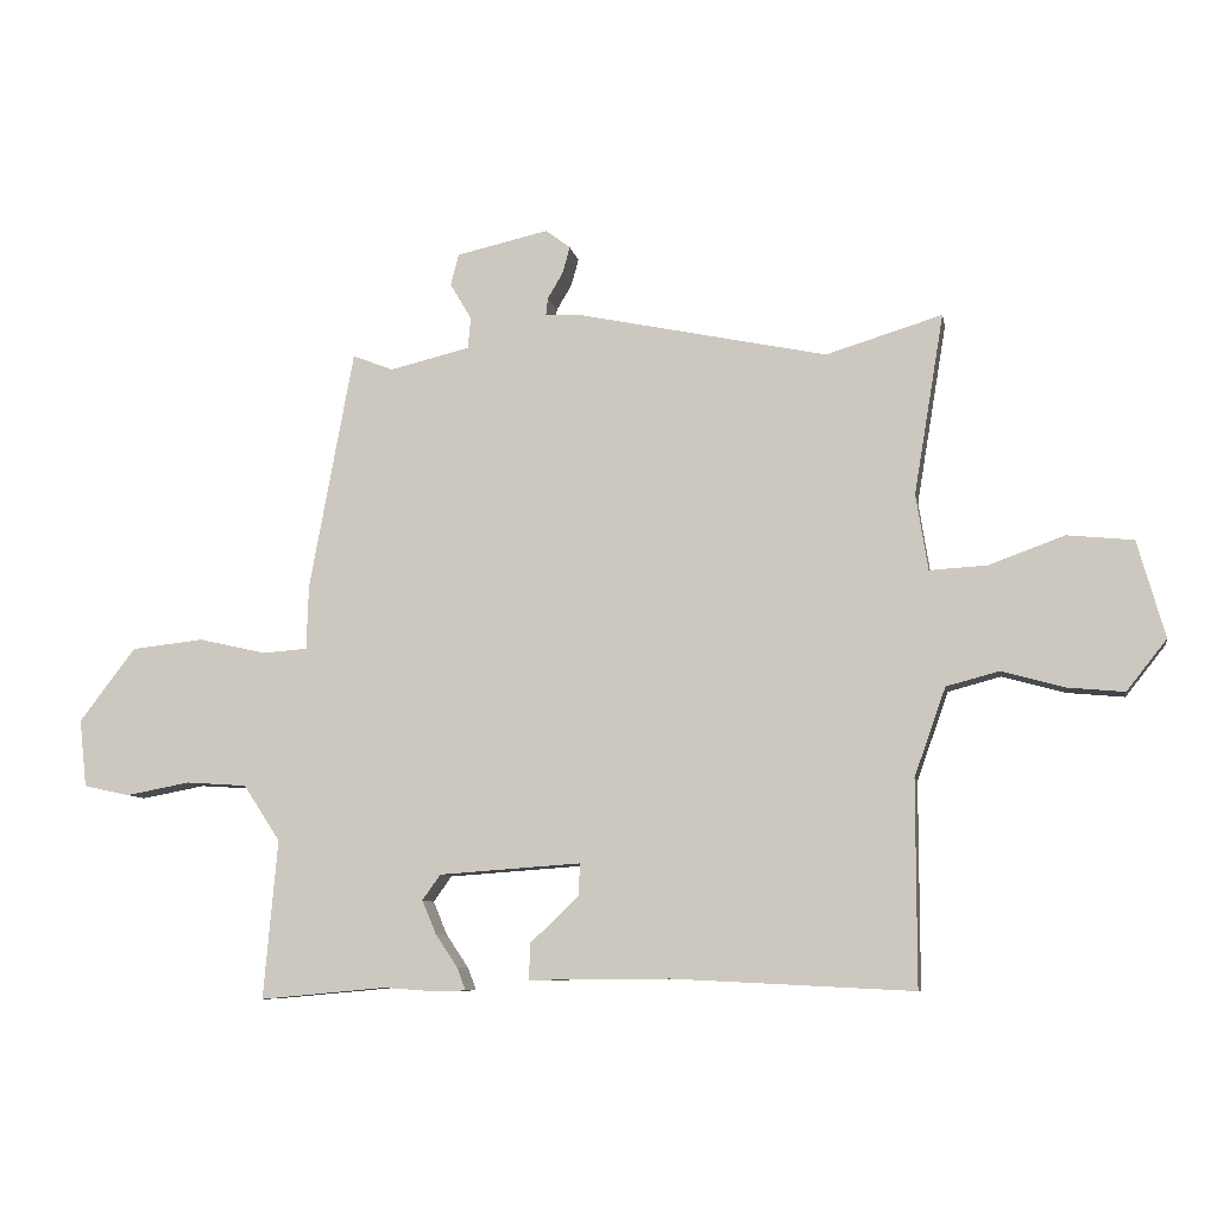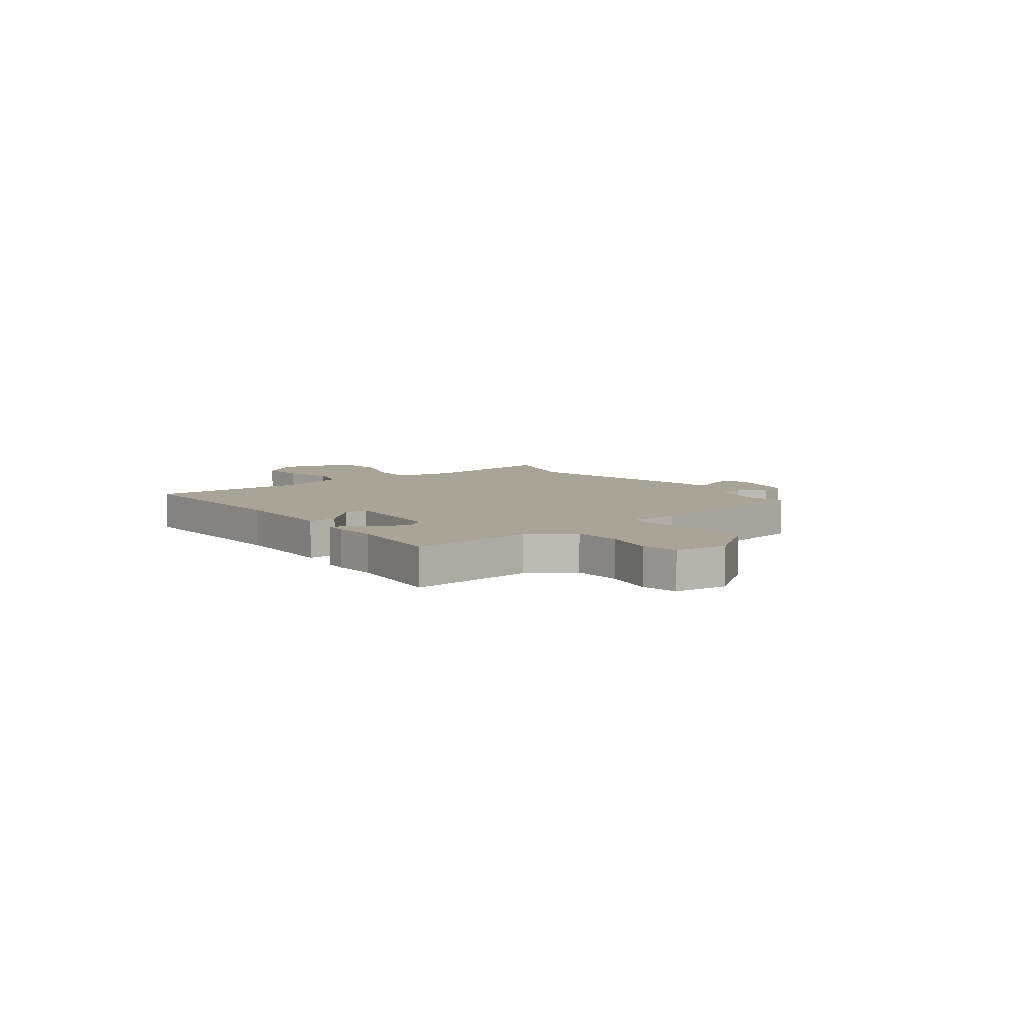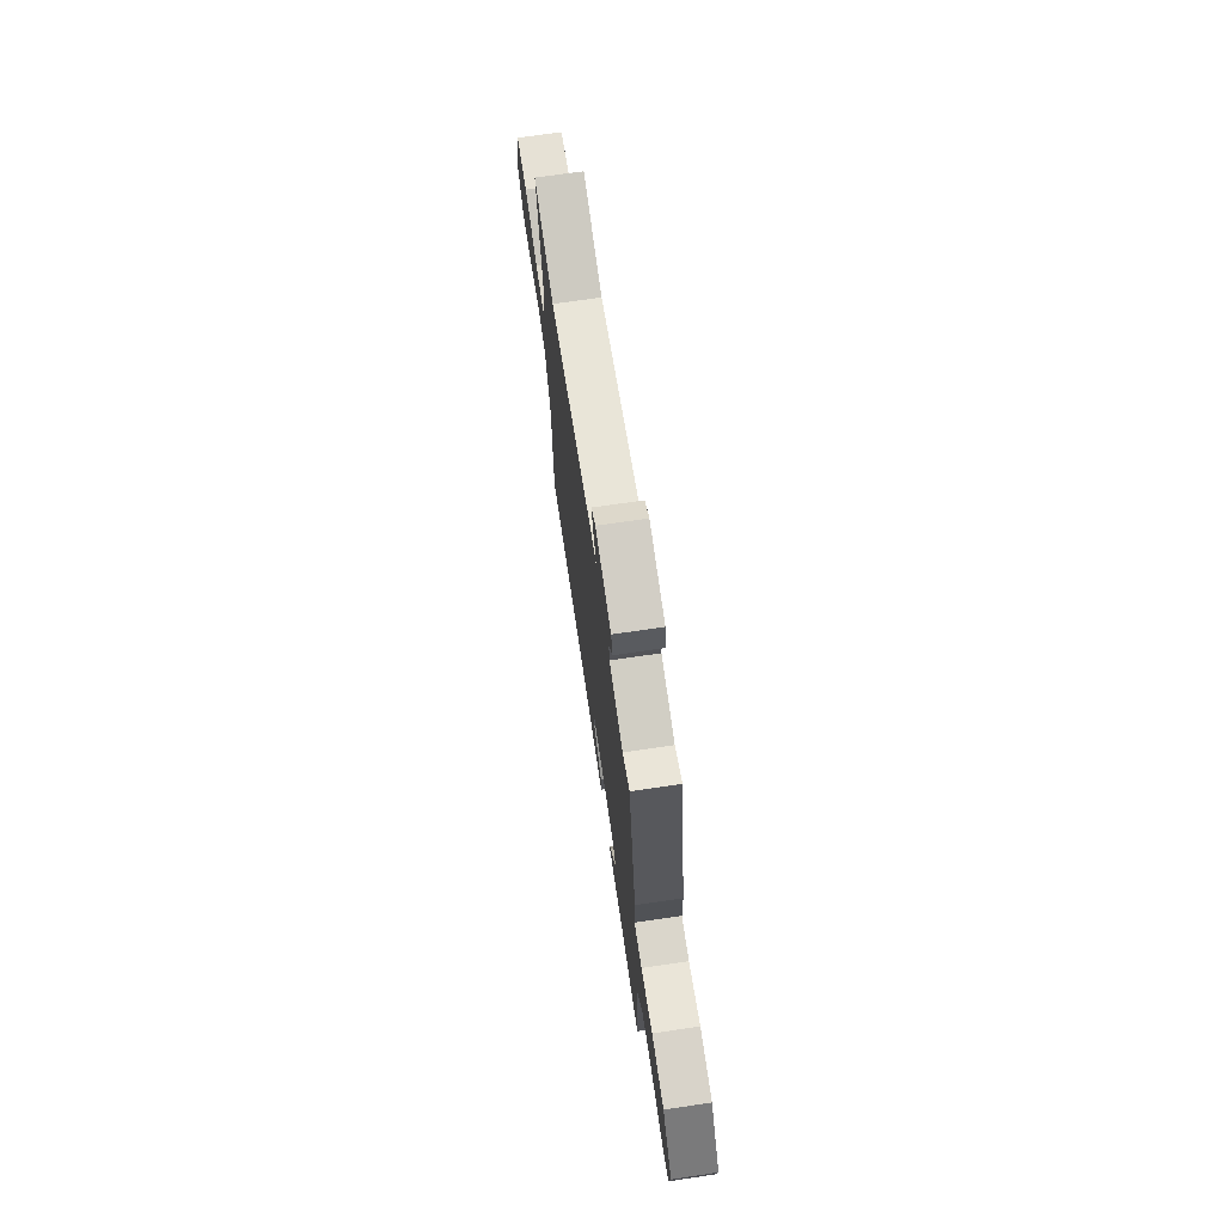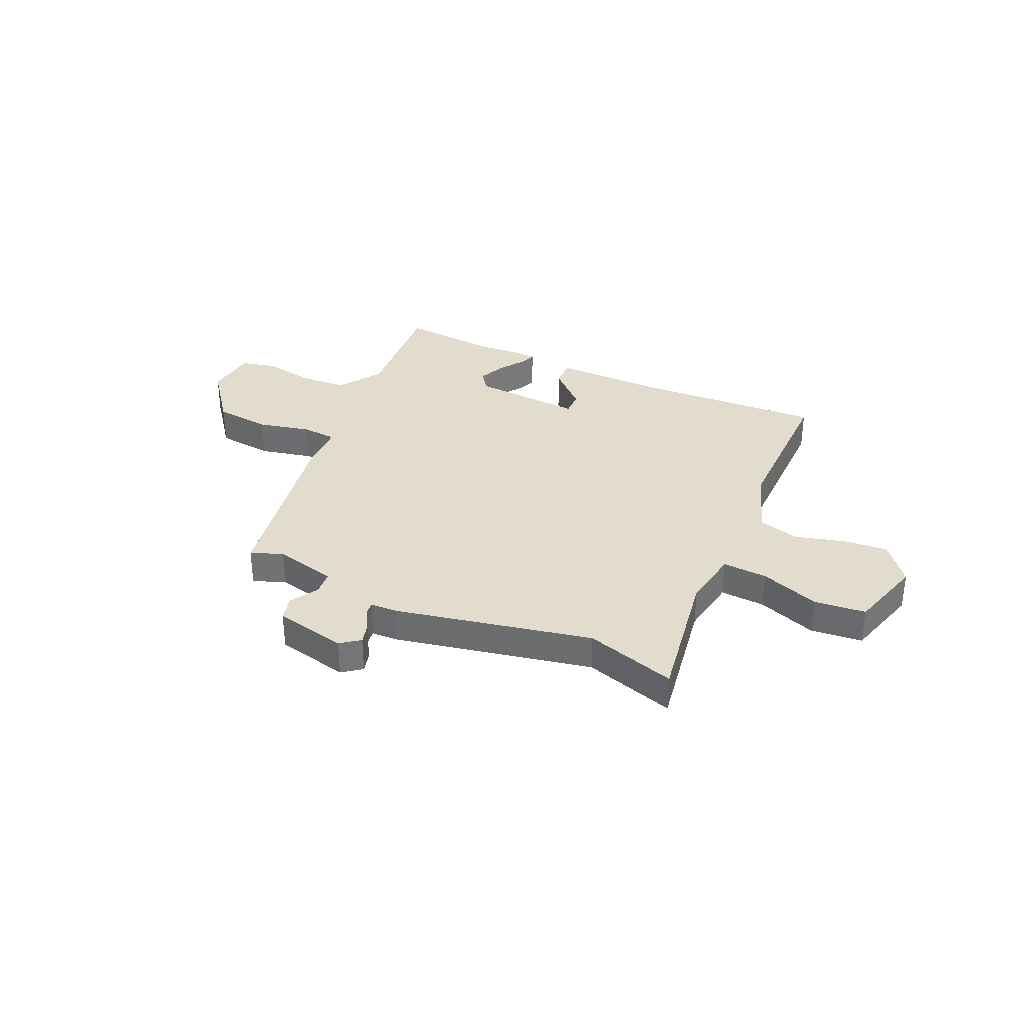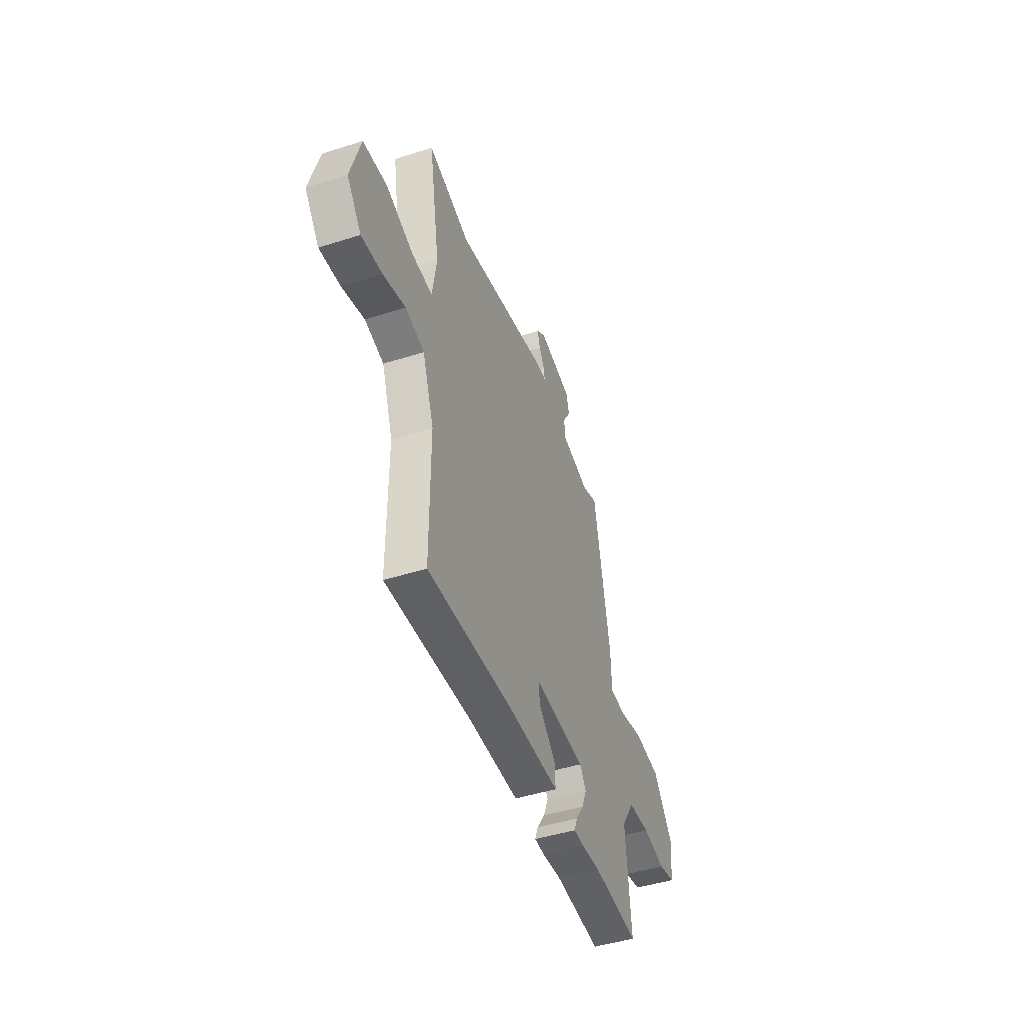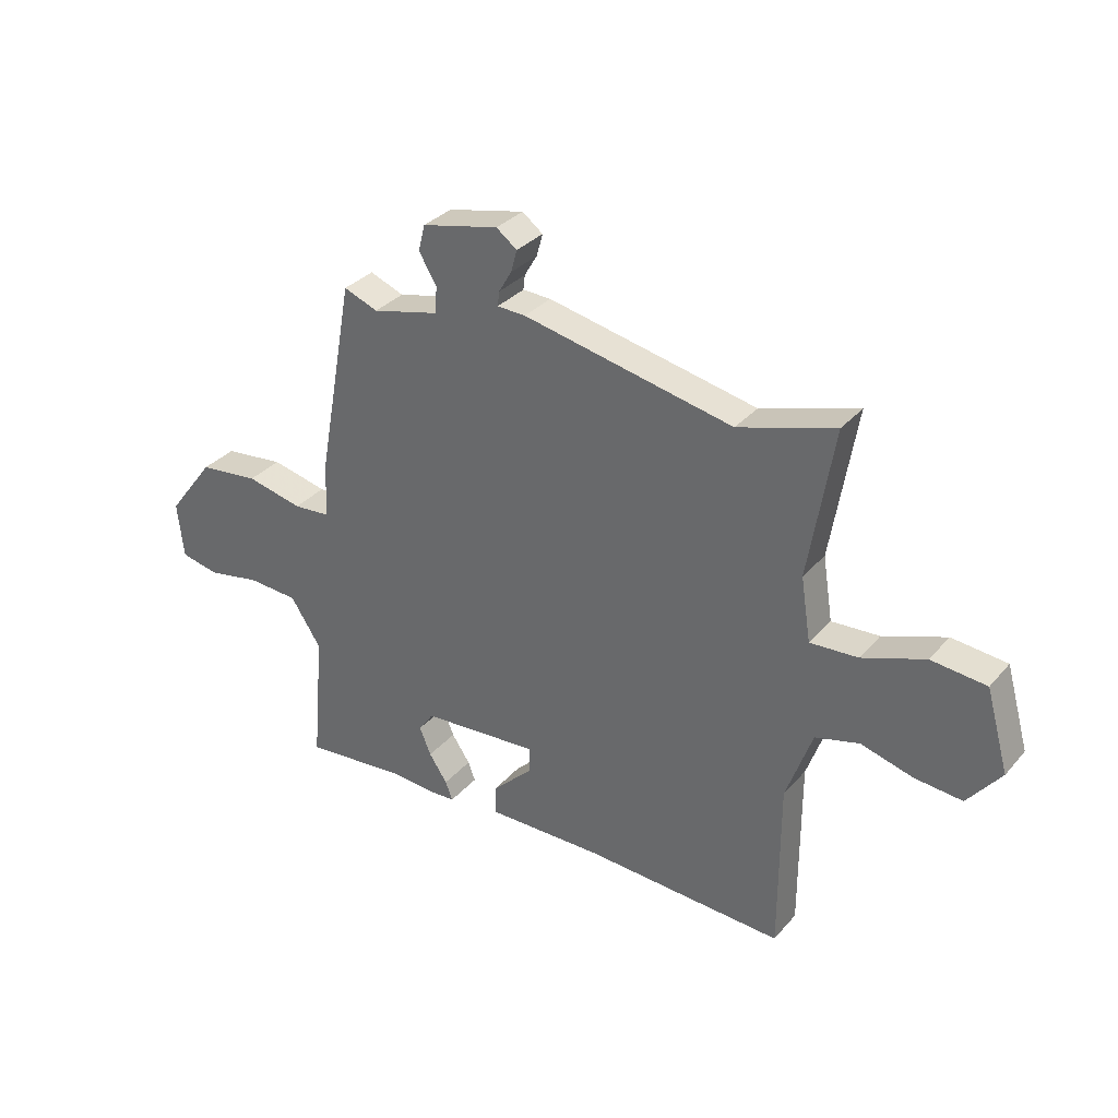
<metadata>
{"format":"obj","ext":"obj","renderer":"f3d","projection":"perspective","resolution":1024,"background":"white","views":[{"elev":-8.3,"azim":10.3,"up":"+Z"},{"elev":7.0,"azim":-126.6,"up":"+Y"},{"elev":70.0,"azim":-98.4,"up":"+Z"},{"elev":34.0,"azim":24.7,"up":"+Y"},{"elev":-45.7,"azim":110.1,"up":"+Z"},{"elev":32.5,"azim":33.9,"up":"+Z"}]}
</metadata>
<code>
v 0.465 0.07 -0.489
v 0.104 0.07 -0.471
v -0.106 0.07 -0.473
v -0.104 0.07 -0.419
v -0.031 0.07 -0.349
v -0.03 0.07 -0.302
v -0.242 0.07 -0.317
v -0.269 0.07 -0.355
v -0.248 0.07 -0.405
v -0.215 0.07 -0.454
v -0.202 0.07 -0.488
v -0.243 0.07 -0.49
v -0.326 0.07 -0.484
v -0.515 0.07 -0.501
v -0.494 0.07 -0.264
v -0.549 0.07 -0.18
v -0.64 0.07 -0.174
v -0.736 0.07 -0.192
v -0.805 0.07 -0.177
v -0.816 0.07 -0.076
v -0.732 0.07 0.034
v -0.624 0.07 0.046
v -0.523 0.07 0.023
v -0.456 0.07 0.028
v -0.453 0.07 0.124
v -0.387 0.07 0.483
v -0.326 0.07 0.459
v -0.206 0.07 0.488
v -0.202 0.07 0.535
v -0.234 0.07 0.589
v -0.222 0.07 0.636
v -0.084 0.07 0.667
v -0.047 0.07 0.639
v -0.058 0.07 0.599
v -0.081 0.07 0.56
v -0.084 0.07 0.534
v -0.033 0.07 0.532
v 0.344 0.07 0.453
v 0.518 0.07 0.506
v 0.473 0.07 0.236
v 0.491 0.07 0.122
v 0.577 0.07 0.127
v 0.69 0.07 0.168
v 0.789 0.07 0.158
v 0.83 0.07 0.013
v 0.77 0.07 -0.063
v 0.684 0.07 -0.055
v 0.591 0.07 -0.029
v 0.512 0.07 -0.05
v 0.465 0.07 -0.182
v 0.465 0 -0.489
v 0.104 0 -0.471
v -0.106 0 -0.473
v -0.104 0 -0.419
v -0.031 0 -0.349
v -0.03 0 -0.302
v -0.242 0 -0.317
v -0.269 0 -0.355
v -0.248 0 -0.405
v -0.215 0 -0.454
v -0.202 0 -0.488
v -0.243 0 -0.49
v -0.326 0 -0.484
v -0.515 0 -0.501
v -0.494 0 -0.264
v -0.549 0 -0.18
v -0.64 0 -0.174
v -0.736 0 -0.192
v -0.805 0 -0.177
v -0.816 0 -0.076
v -0.732 0 0.034
v -0.624 0 0.046
v -0.523 0 0.023
v -0.456 0 0.028
v -0.453 0 0.124
v -0.387 0 0.483
v -0.326 0 0.459
v -0.206 0 0.488
v -0.202 0 0.535
v -0.234 0 0.589
v -0.222 0 0.636
v -0.084 0 0.667
v -0.047 0 0.639
v -0.058 0 0.599
v -0.081 0 0.56
v -0.084 0 0.534
v -0.033 0 0.532
v 0.344 0 0.453
v 0.518 0 0.506
v 0.473 0 0.236
v 0.491 0 0.122
v 0.577 0 0.127
v 0.69 0 0.168
v 0.789 0 0.158
v 0.83 0 0.013
v 0.77 0 -0.063
v 0.684 0 -0.055
v 0.591 0 -0.029
v 0.512 0 -0.05
v 0.465 0 -0.182
f 45 46 47 48
f 43 44 45 48
f 42 43 48 49
f 41 42 49
f 40 41 49 50
f 38 39 40
f 36 37 38 40
f 32 33 34 35
f 32 35 36
f 29 30 31 32
f 28 29 32 36
f 24 25 26 27
f 24 27 28
f 20 21 22 23
f 20 23 24
f 17 18 19 20
f 16 17 20 24
f 15 16 24 28
f 13 14 15 28
f 9 10 11 12
f 8 9 12 13
f 2 3 4 5
f 50 1 2 5
f 50 5 6
f 40 50 6 7
f 36 40 7
f 8 13 28 36
f 7 8 36
f 98 97 96 95
f 98 95 94 93
f 99 98 93 92
f 99 92 91
f 100 99 91 90
f 90 89 88
f 90 88 87 86
f 85 84 83 82
f 86 85 82
f 82 81 80 79
f 86 82 79 78
f 77 76 75 74
f 78 77 74
f 73 72 71 70
f 74 73 70
f 70 69 68 67
f 74 70 67 66
f 78 74 66 65
f 78 65 64 63
f 62 61 60 59
f 63 62 59 58
f 55 54 53 52
f 55 52 51 100
f 56 55 100
f 57 56 100 90
f 57 90 86
f 86 78 63 58
f 86 58 57
f 1 51 52 2
f 2 52 53 3
f 3 53 54 4
f 4 54 55 5
f 5 55 56 6
f 6 56 57 7
f 7 57 58 8
f 8 58 59 9
f 9 59 60 10
f 10 60 61 11
f 11 61 62 12
f 12 62 63 13
f 13 63 64 14
f 14 64 65 15
f 15 65 66 16
f 16 66 67 17
f 17 67 68 18
f 18 68 69 19
f 19 69 70 20
f 20 70 71 21
f 21 71 72 22
f 22 72 73 23
f 23 73 74 24
f 24 74 75 25
f 25 75 76 26
f 26 76 77 27
f 27 77 78 28
f 28 78 79 29
f 29 79 80 30
f 30 80 81 31
f 31 81 82 32
f 32 82 83 33
f 33 83 84 34
f 34 84 85 35
f 35 85 86 36
f 36 86 87 37
f 37 87 88 38
f 38 88 89 39
f 39 89 90 40
f 40 90 91 41
f 41 91 92 42
f 42 92 93 43
f 43 93 94 44
f 44 94 95 45
f 45 95 96 46
f 46 96 97 47
f 47 97 98 48
f 48 98 99 49
f 49 99 100 50
f 50 100 51 1

</code>
